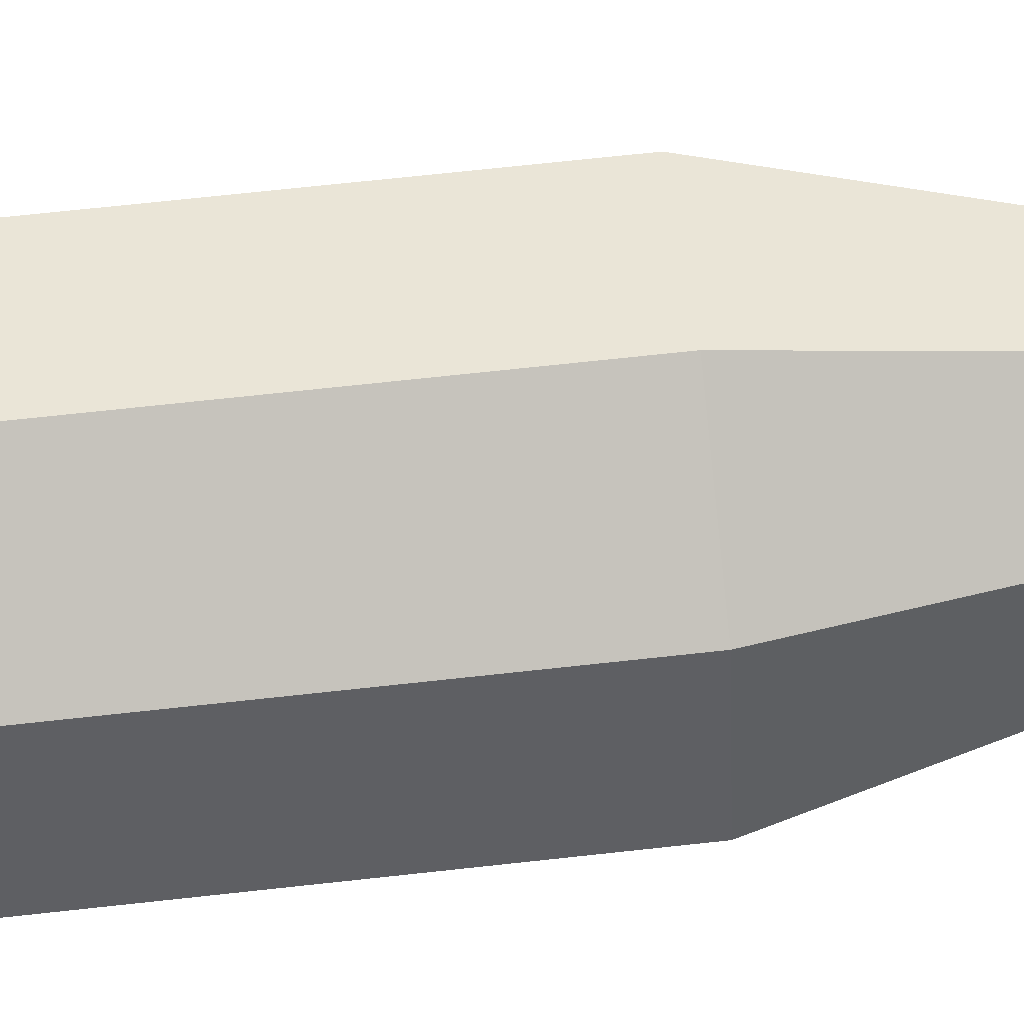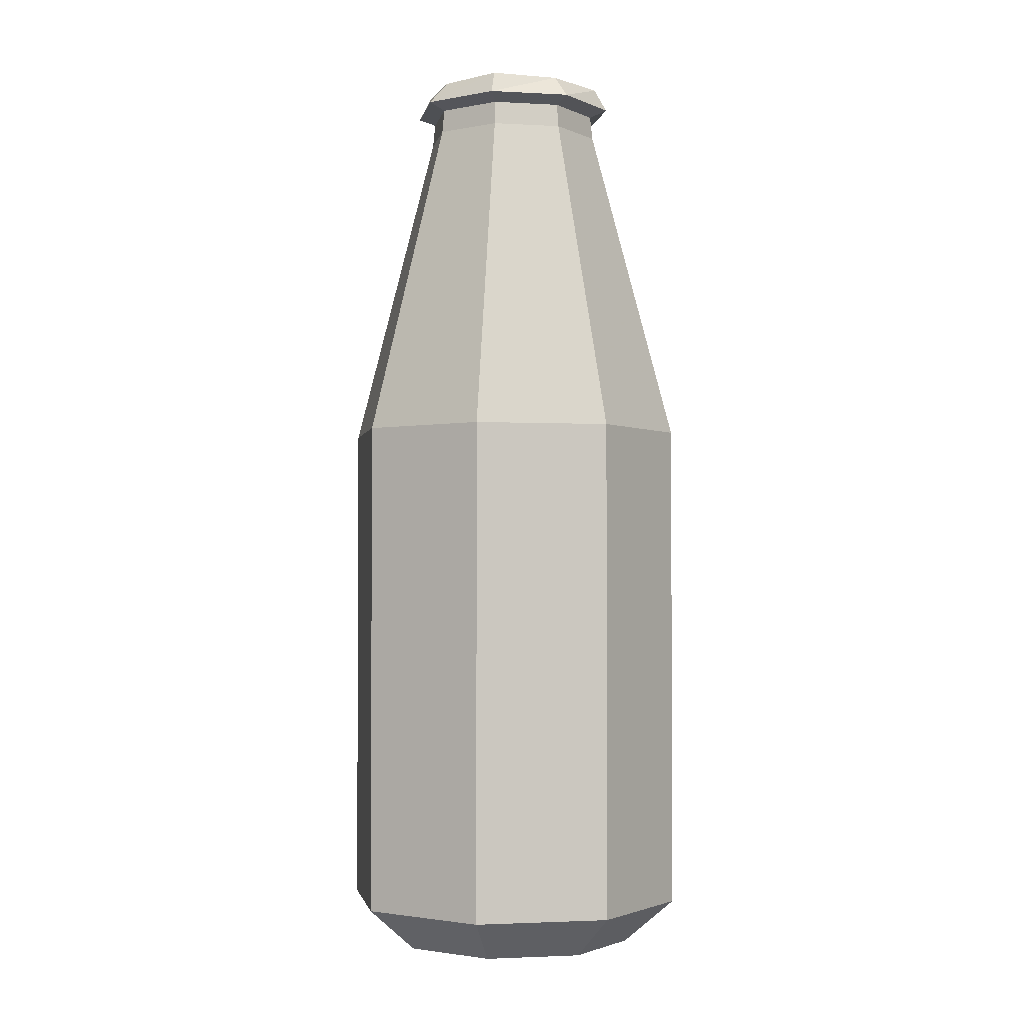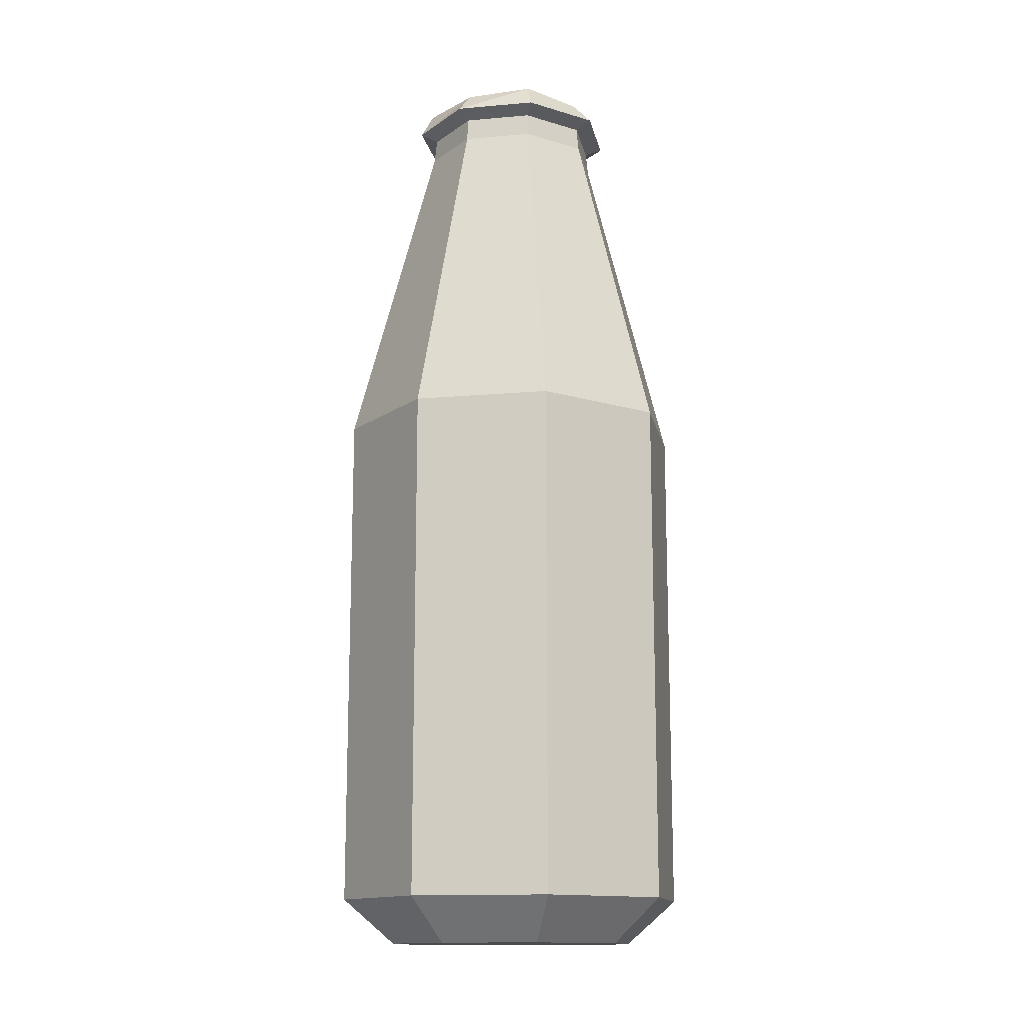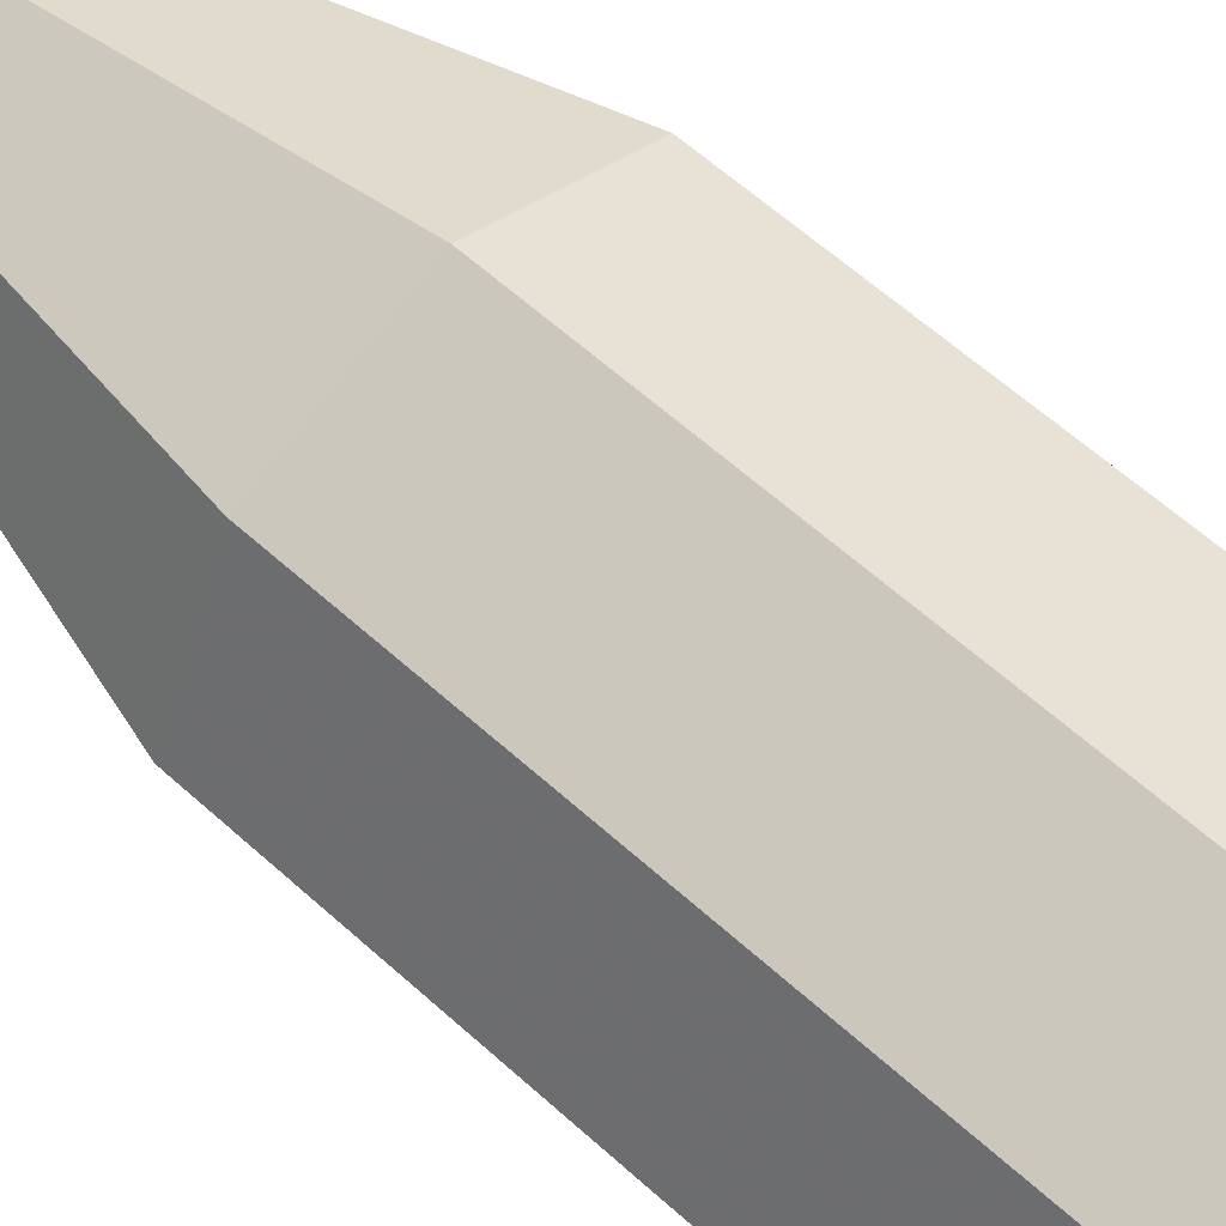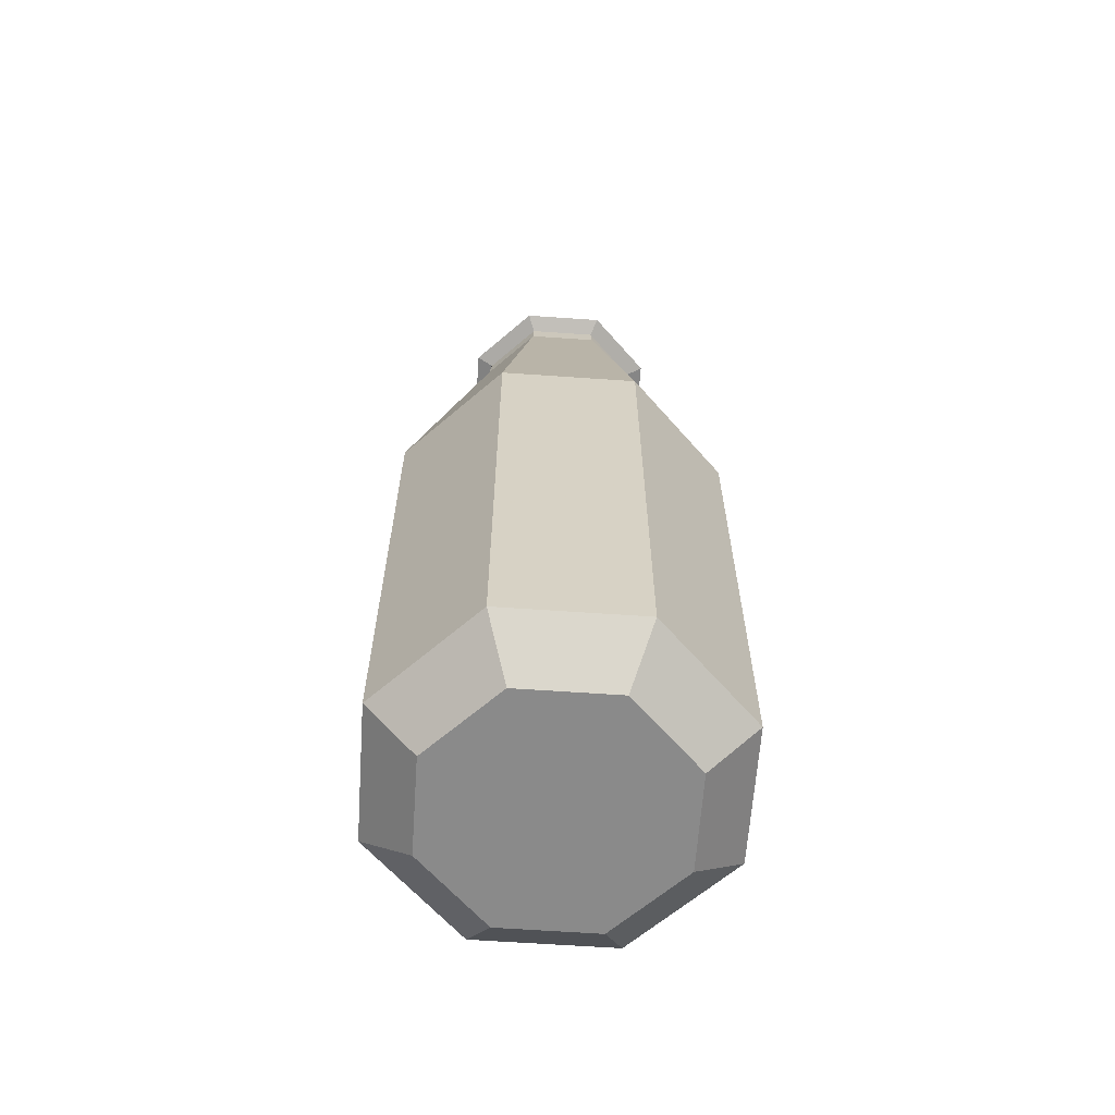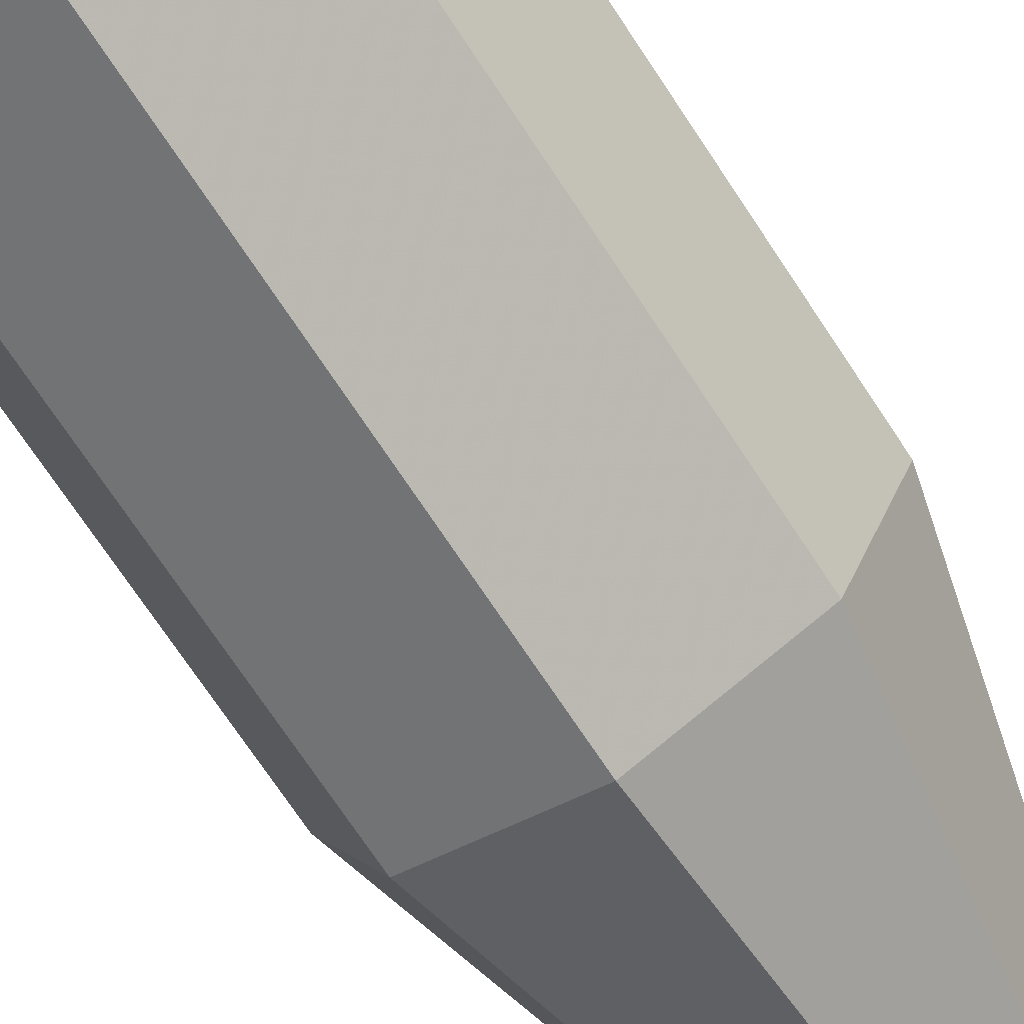
<metadata>
{"format":"obj","ext":"obj","renderer":"f3d","projection":"perspective","resolution":1024,"background":"white","views":[{"elev":68.8,"azim":83.7,"up":"+Z"},{"elev":-2.1,"azim":146.7,"up":"+Y"},{"elev":-13.9,"azim":-56.3,"up":"+Y"},{"elev":58.9,"azim":-46.7,"up":"+Z"},{"elev":-63.4,"azim":-71.5,"up":"+Y"},{"elev":-72.2,"azim":33.5,"up":"+Z"}]}
</metadata>
<code>
v -0.08483 0.941 0.08484
v 4e-06 0.941 0.12
v 0.08484 0.941 0.08484
v -0.12 0.941 4e-06
v 0.12 0.941 4e-06
v -0.08483 0.941 -0.08483
v 4e-06 0.941 -0.12
v 0.08484 0.941 -0.08483
v -0.1414 0.5367 0.1414
v 4e-06 0.5367 0.2
v 0.1414 0.5367 0.1414
v 0.2 0.5367 4e-06
v 0.1414 0.5367 -0.1414
v 4e-06 0.5367 -0.2
v -0.1414 0.5367 -0.1414
v -0.2 0.5367 4e-06
v -0.1414 -0.03609 0.1414
v 4e-06 -0.03609 0.2
v 0.1414 -0.03609 0.1414
v 0.2 -0.03609 4e-06
v 0.1414 -0.03609 -0.1414
v 4e-06 -0.03609 -0.2
v -0.1414 -0.03609 -0.1414
v -0.2 -0.03609 4e-06
v -0.1002 -0.08612 0.1002
v 4e-06 -0.08612 0.1417
v 0.1002 -0.08612 0.1002
v -0.1417 -0.08612 4e-06
v 4e-06 -0.08612 4e-06
v 0.1417 -0.08612 4e-06
v -0.1002 -0.08612 -0.1002
v 4e-06 -0.08612 -0.1417
v 0.1002 -0.08612 -0.1002
v -0.07247 0.9064 0.07247
v 4e-06 0.9064 0.1025
v 0.07247 0.9064 0.07247
v 0.1025 0.9064 4e-06
v 0.07247 0.9064 -0.07247
v 4e-06 0.9064 -0.1025
v -0.07247 0.9064 -0.07247
v -0.1025 0.9064 4e-06
v 4e-06 0.9671 4e-06
v -0.07451 0.9671 0.07452
v 4e-06 0.9671 0.09592
v 0.07452 0.9671 0.07452
v -0.09591 0.9671 4e-06
v 0.09592 0.9671 4e-06
v -0.07451 0.9671 -0.07451
v 4e-06 0.9671 -0.09591
v 0.07452 0.9671 -0.07451
v -0.07054 0.9331 0.07055
v 4e-06 0.9331 0.09977
v 0.07055 0.9331 0.07055
v 0.09977 0.9331 4e-06
v 0.07055 0.9331 -0.07054
v 4e-06 0.9331 -0.09976
v -0.07054 0.9331 -0.07054
v -0.09976 0.9331 4e-06
g obj0
f 46 42 49 48
f 9 10 35 34
f 10 11 36 35
f 5 8 50 47
f 11 12 37 36
f 55 8 5 54
f 28 25 17 24
f 12 13 38 37
f 28 29 26 25
f 13 14 39 38
f 14 15 40 39
f 3 5 47 45
f 15 16 41 40
f 7 6 48 49
f 38 55 54 37
f 16 9 34 41
f 32 33 30 29
f 17 18 10 9
f 18 19 11 10
f 43 44 42 46
f 19 20 12 11
f 31 32 29 28
f 6 4 46 48
f 20 21 13 12
f 4 1 43 46
f 21 22 14 13
f 22 23 15 14
f 2 3 45 44
f 23 24 16 15
f 35 52 51 34
f 52 2 1 51
f 24 17 9 16
f 51 1 4 58
f 34 51 58 41
f 54 5 3 53
f 37 54 53 36
f 36 53 52 35
f 53 3 2 52
f 58 4 6 57
f 41 58 57 40
f 31 28 24 23
f 42 47 50 49
f 57 6 7 56
f 40 57 56 39
f 56 7 8 55
f 39 56 55 38
f 1 2 44 43
f 32 31 23 22
f 44 45 47 42
f 25 26 18 17
f 26 27 19 18
f 33 32 22 21
f 27 30 20 19
f 8 7 49 50
f 29 30 27 26
f 30 33 21 20

</code>
